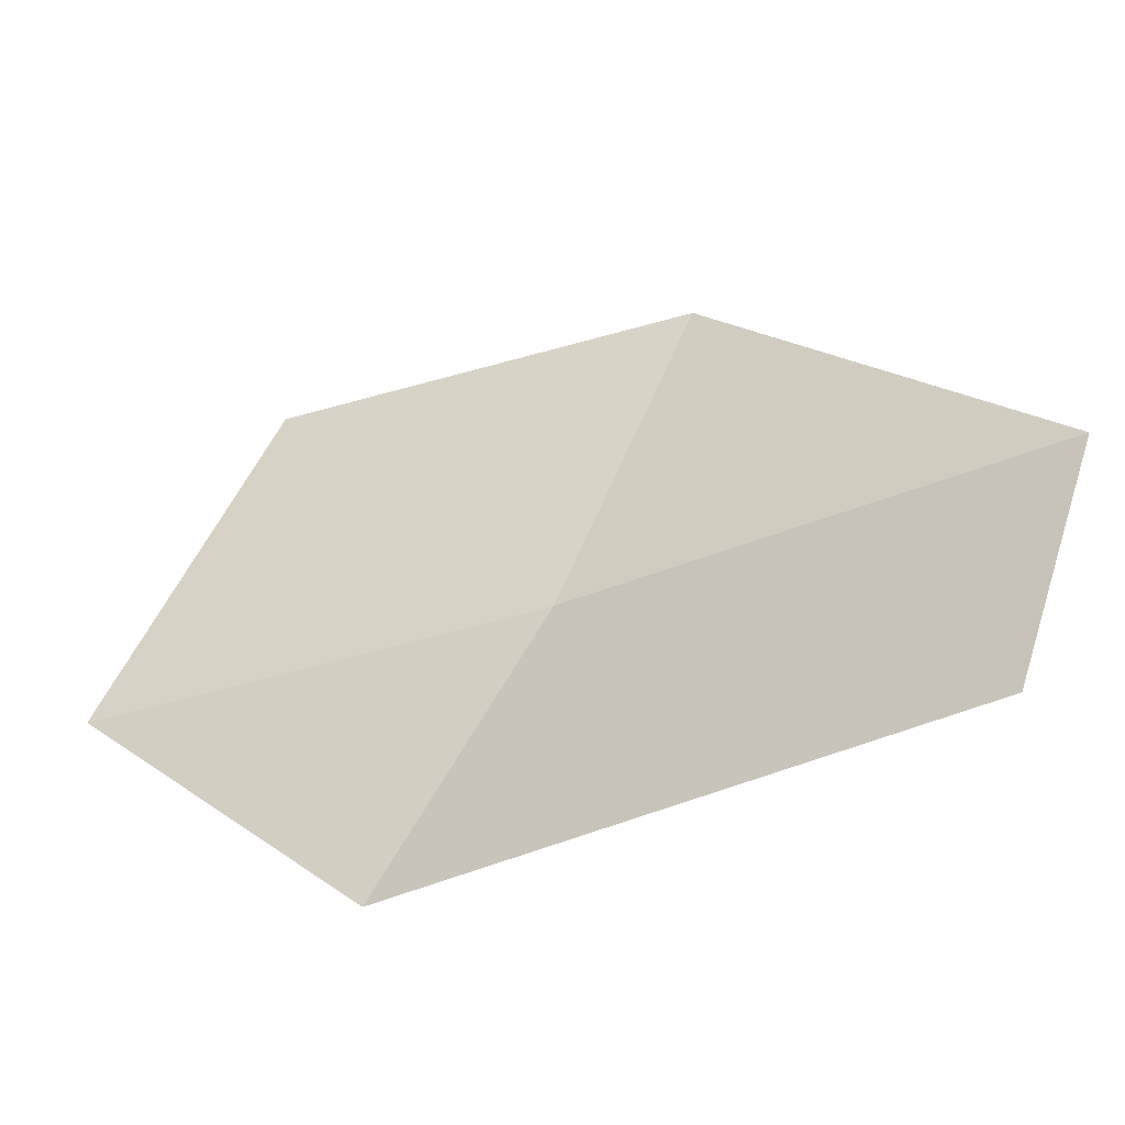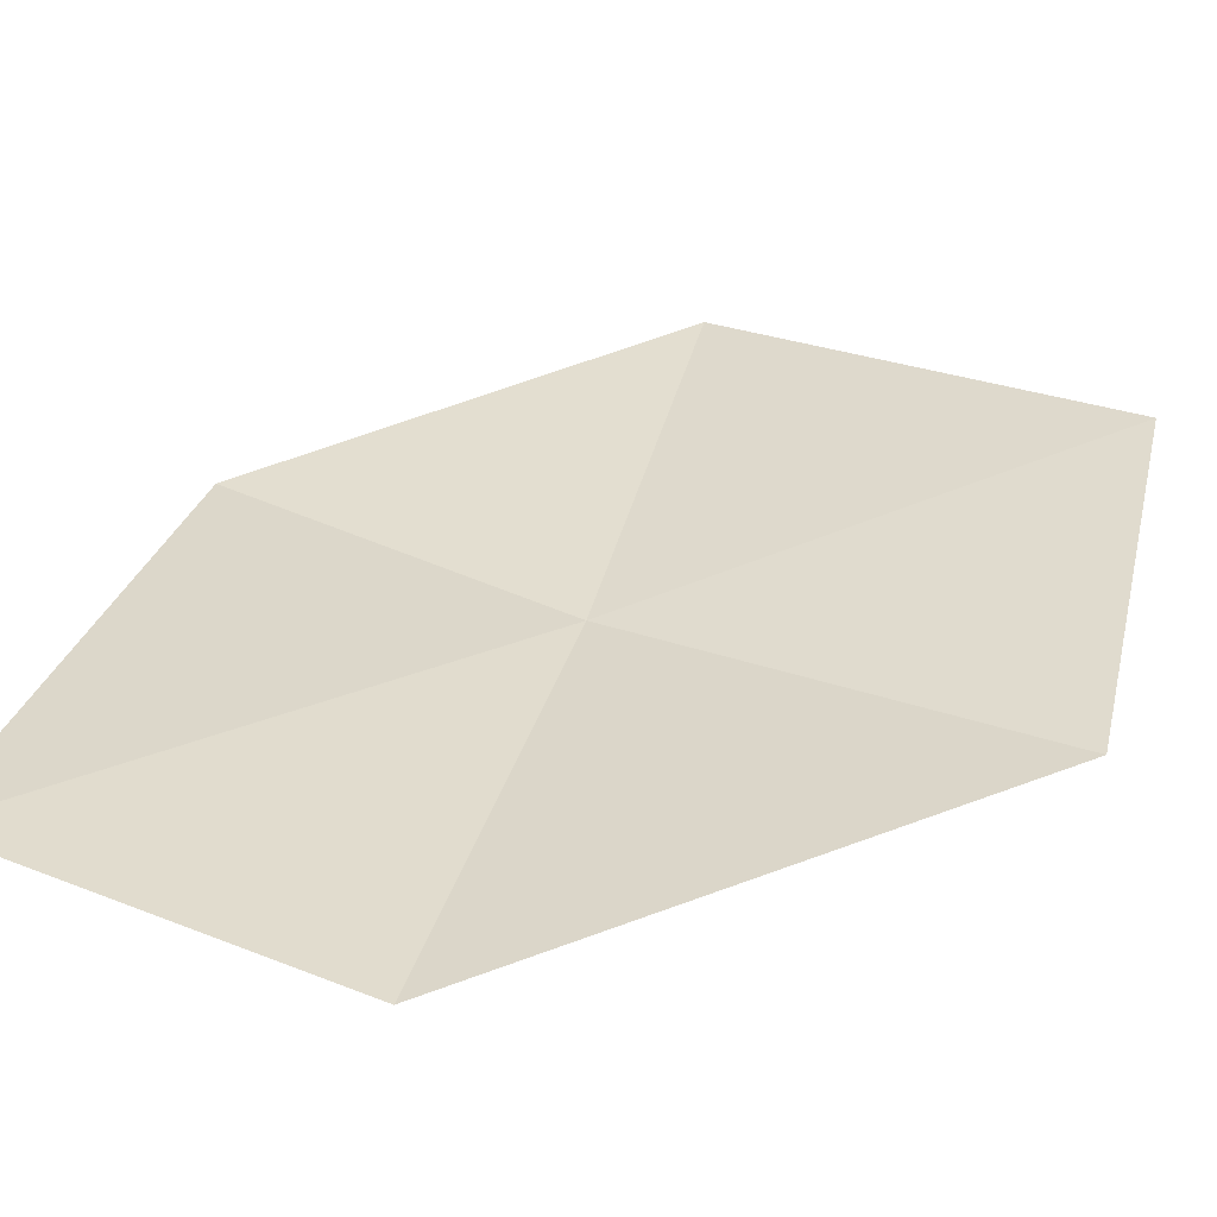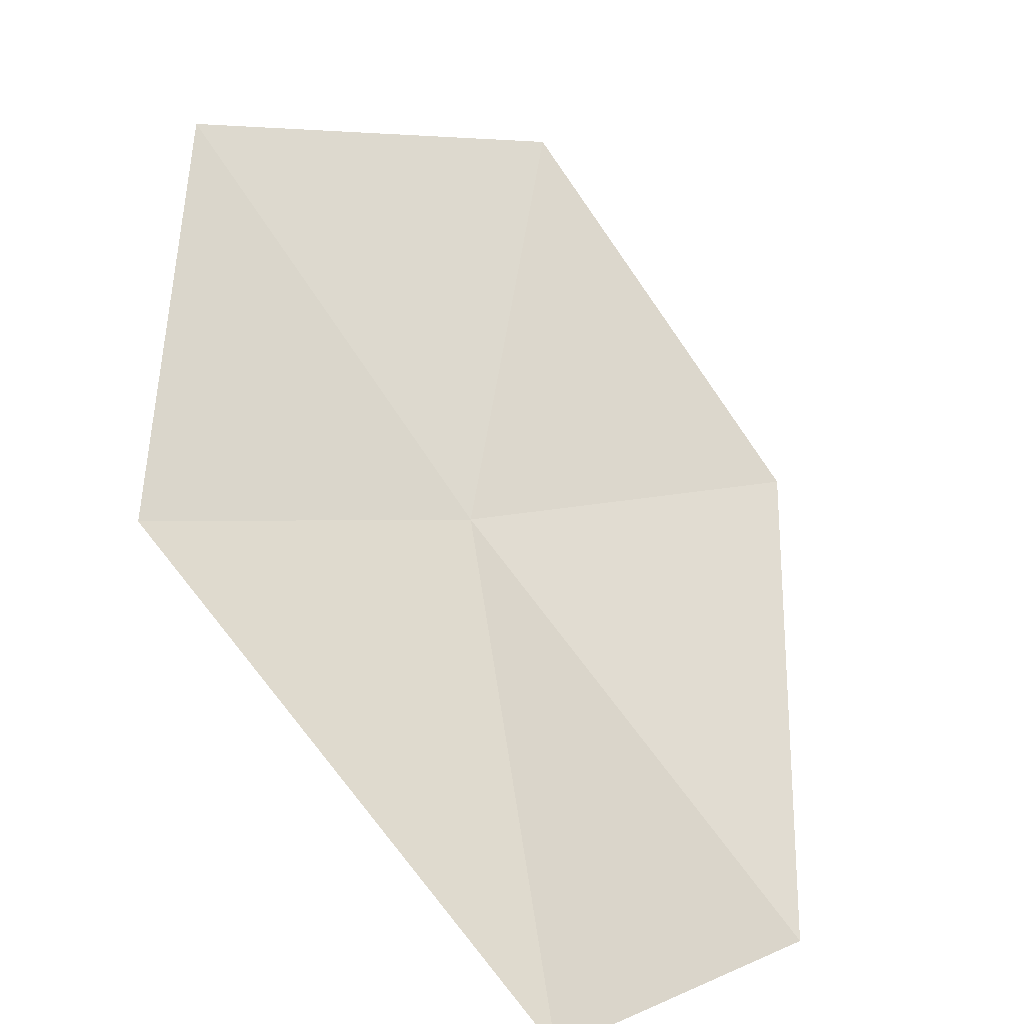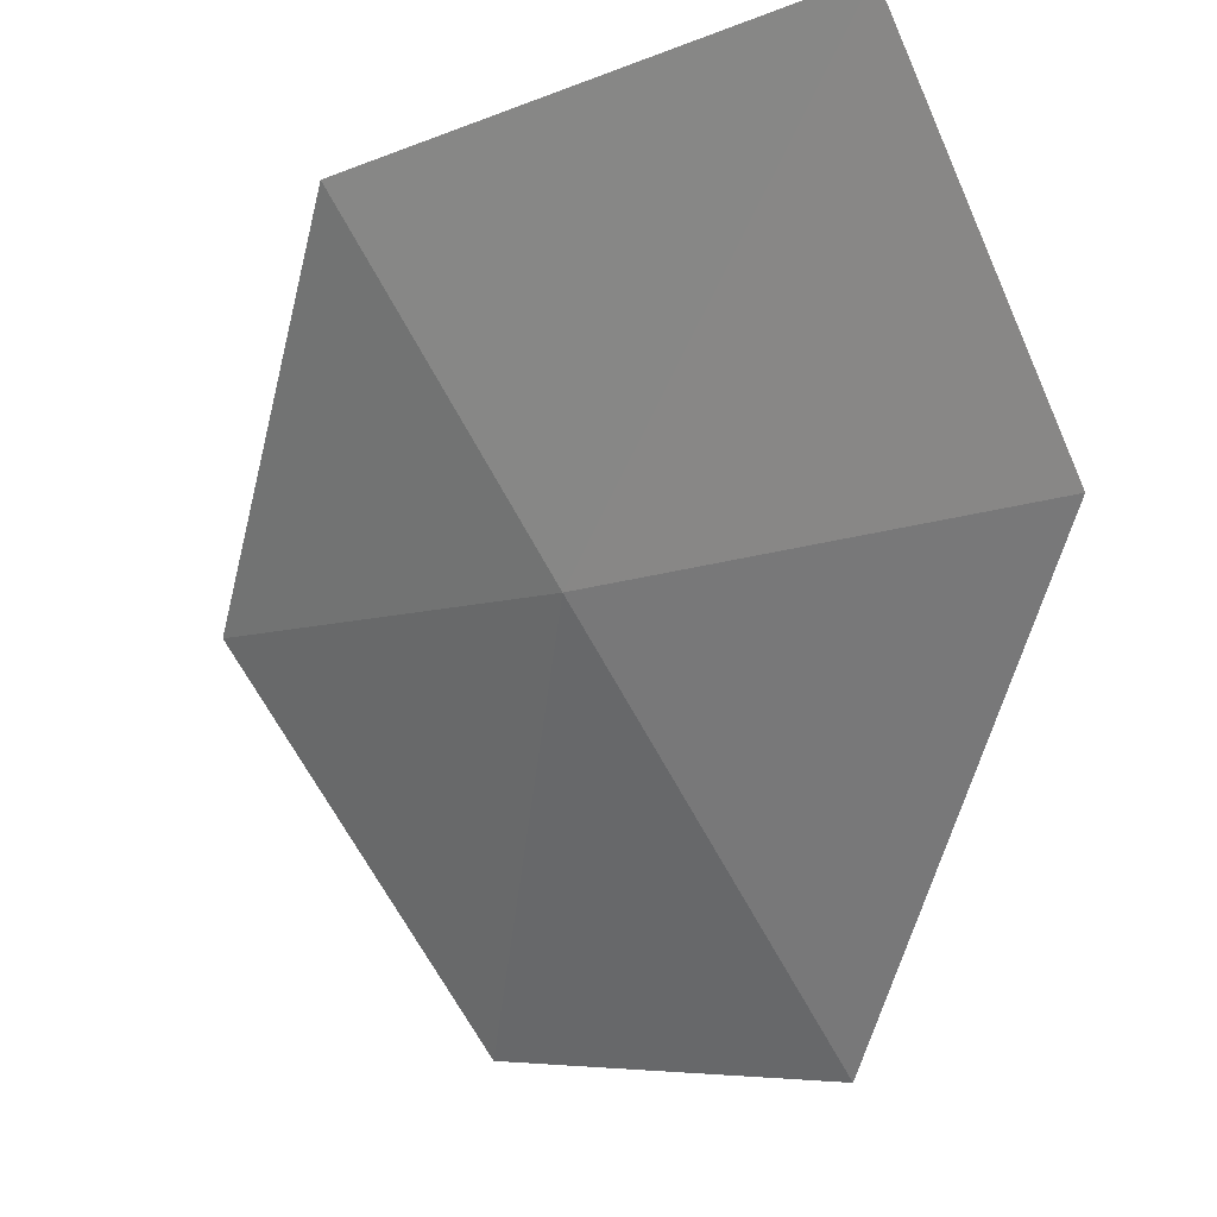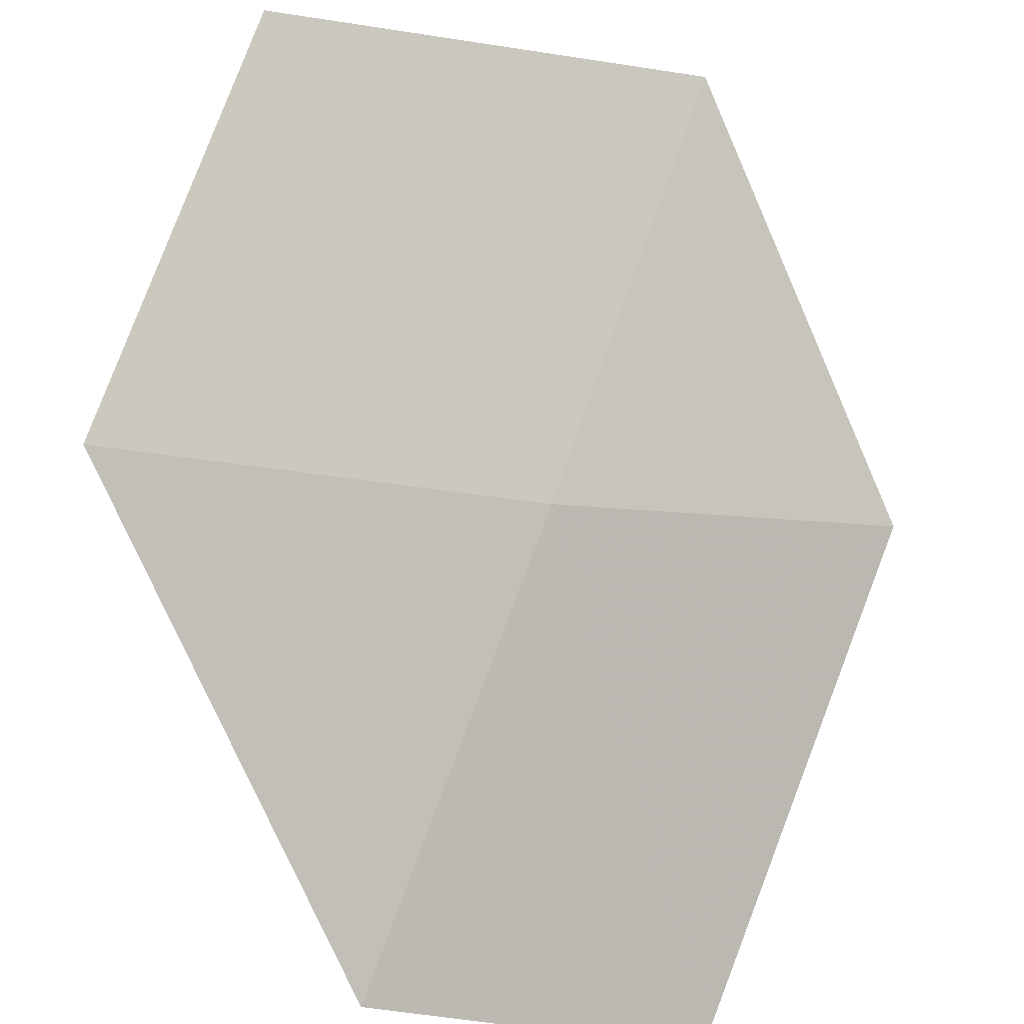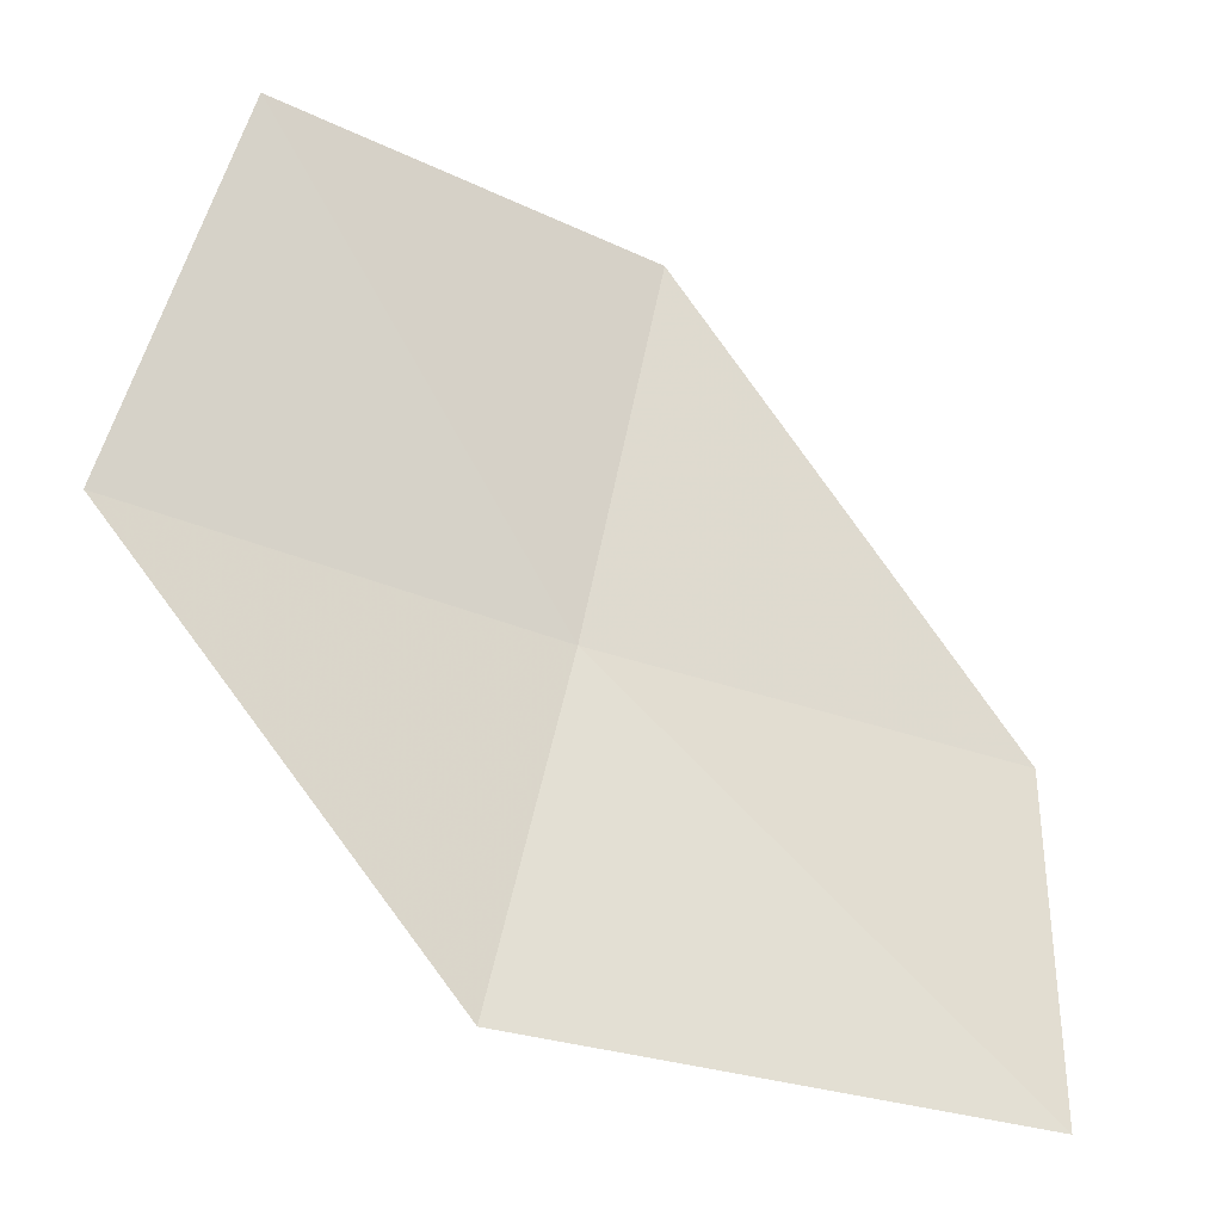
<metadata>
{"format":"obj","ext":"obj","renderer":"f3d","projection":"perspective","resolution":1024,"background":"white","views":[{"elev":-47.5,"azim":-118.1,"up":"+Z"},{"elev":-6.5,"azim":-72.1,"up":"+Y"},{"elev":30.0,"azim":-141.1,"up":"+Y"},{"elev":-73.6,"azim":-157.2,"up":"+Y"},{"elev":-59.0,"azim":62.9,"up":"+Y"},{"elev":-23.5,"azim":-176.3,"up":"+Z"}]}
</metadata>
<code>
v 11.77 -14.72 12.28
v 12.02 -14.16 10.83
v 10.17 -15.44 10.78
v 10.17 -15.95 12.26
v 11.49 -15.22 14.02
v 13.15 -13.45 12.29
v 12.79 -13.97 14.01
f 1 3 2
f 1 4 3
f 1 5 4
f 1 2 6
f 1 7 5
f 1 6 7

</code>
